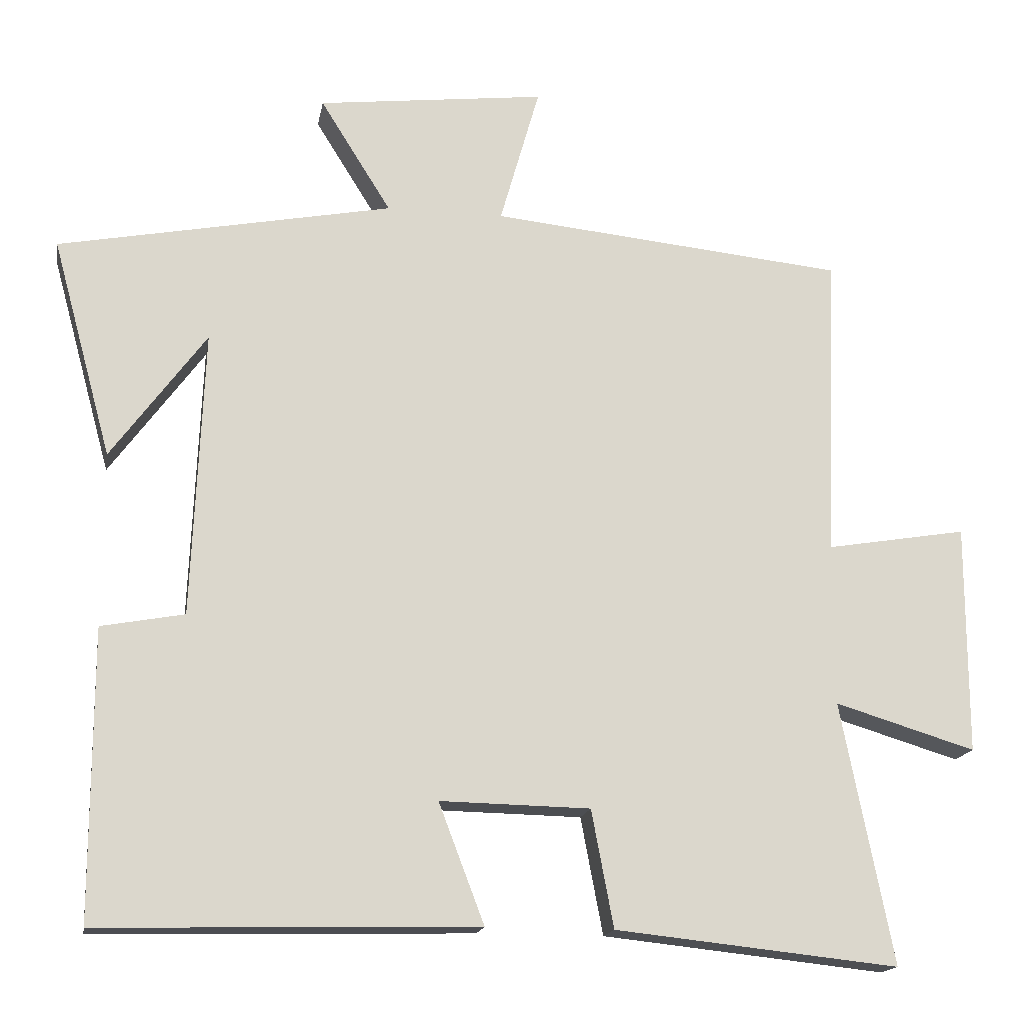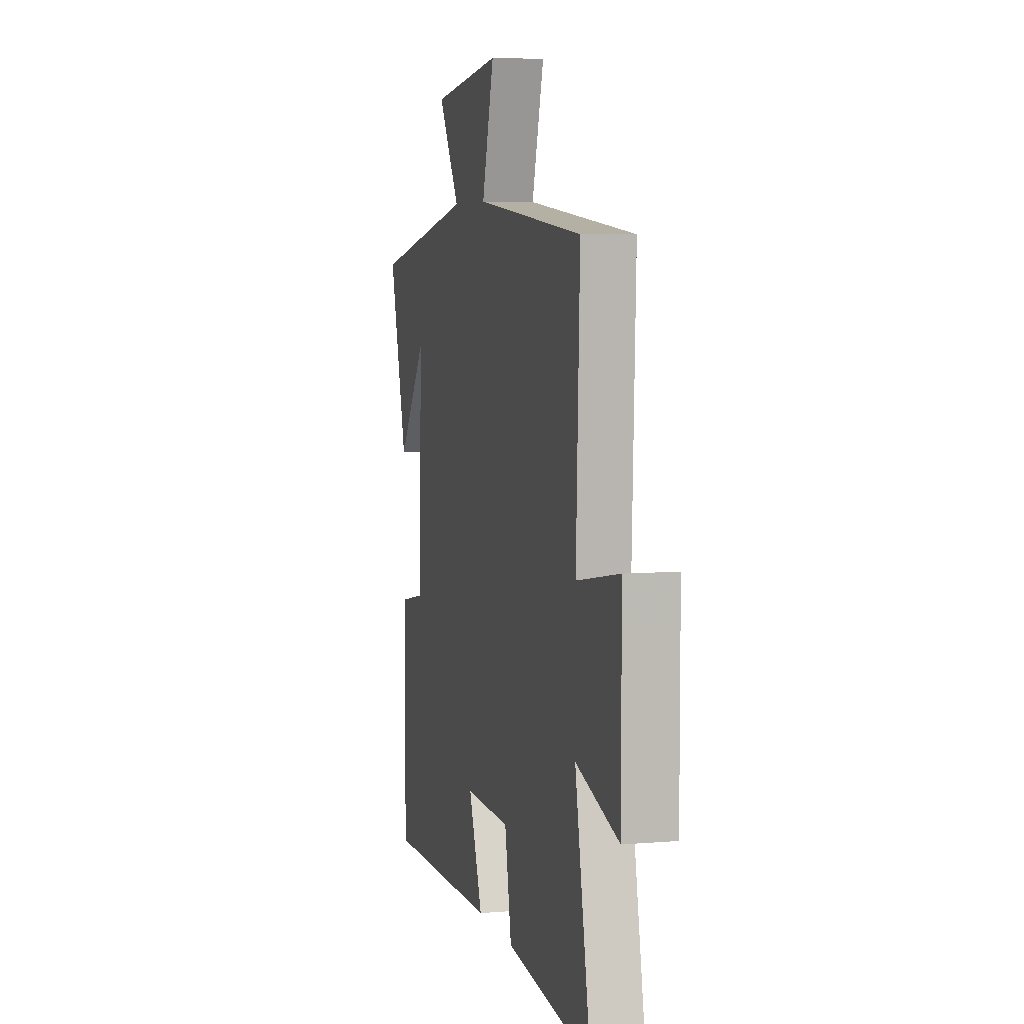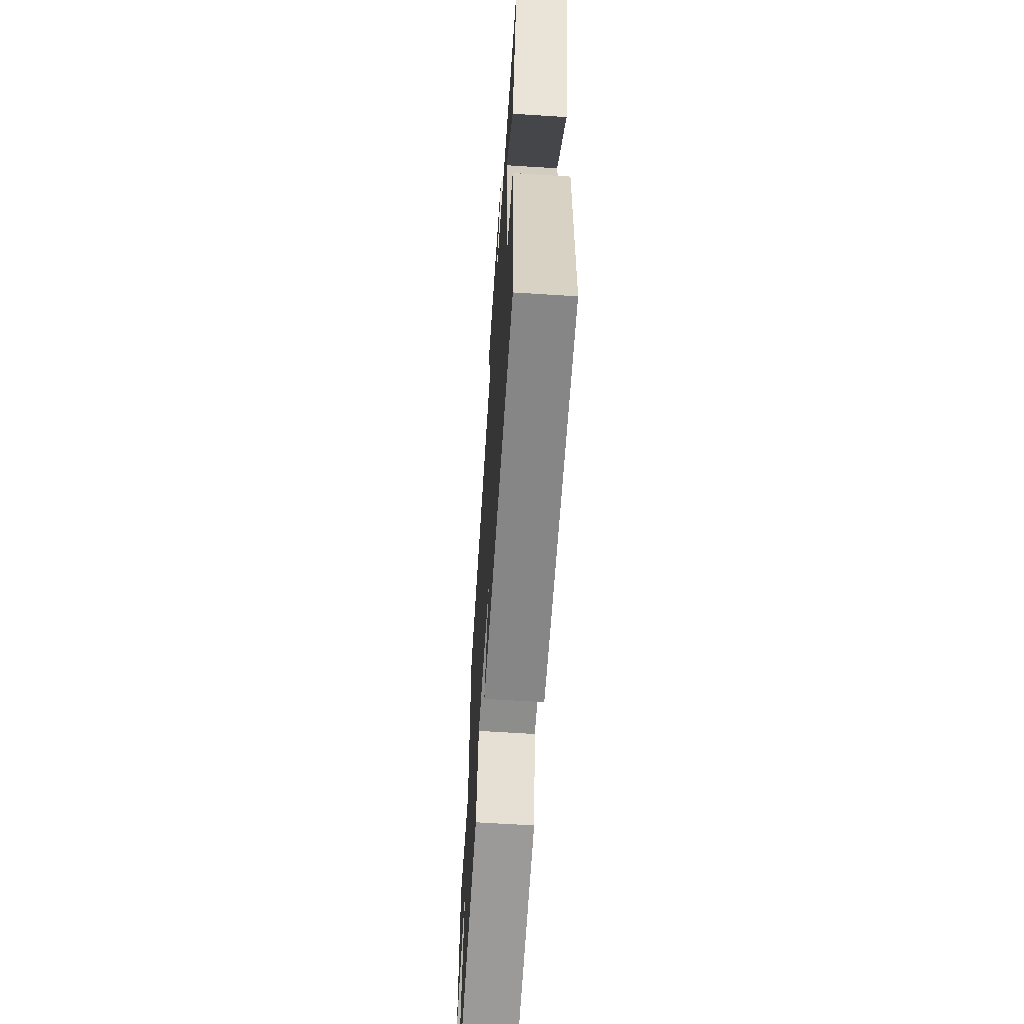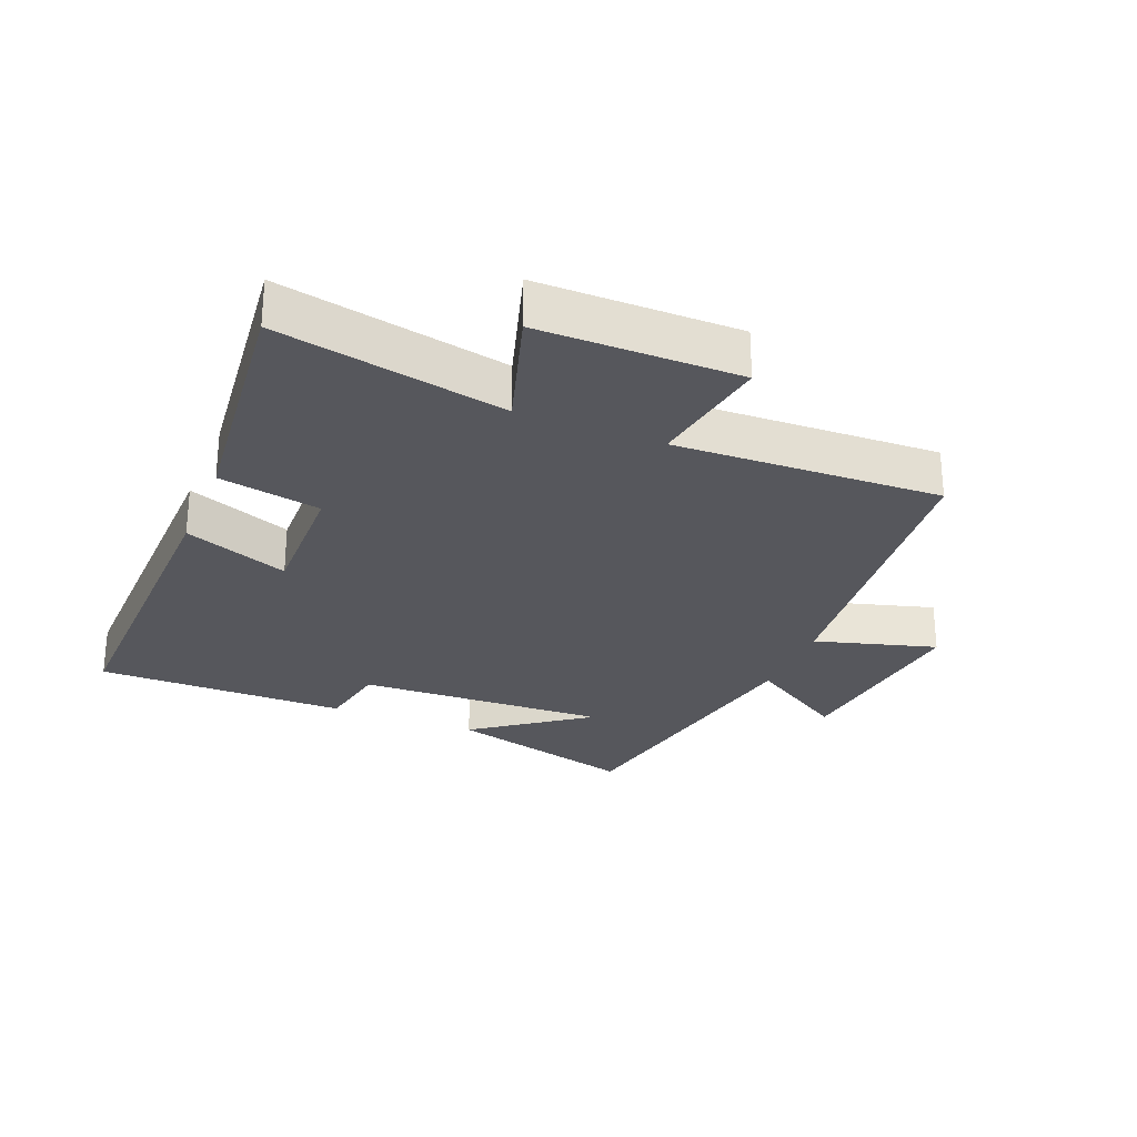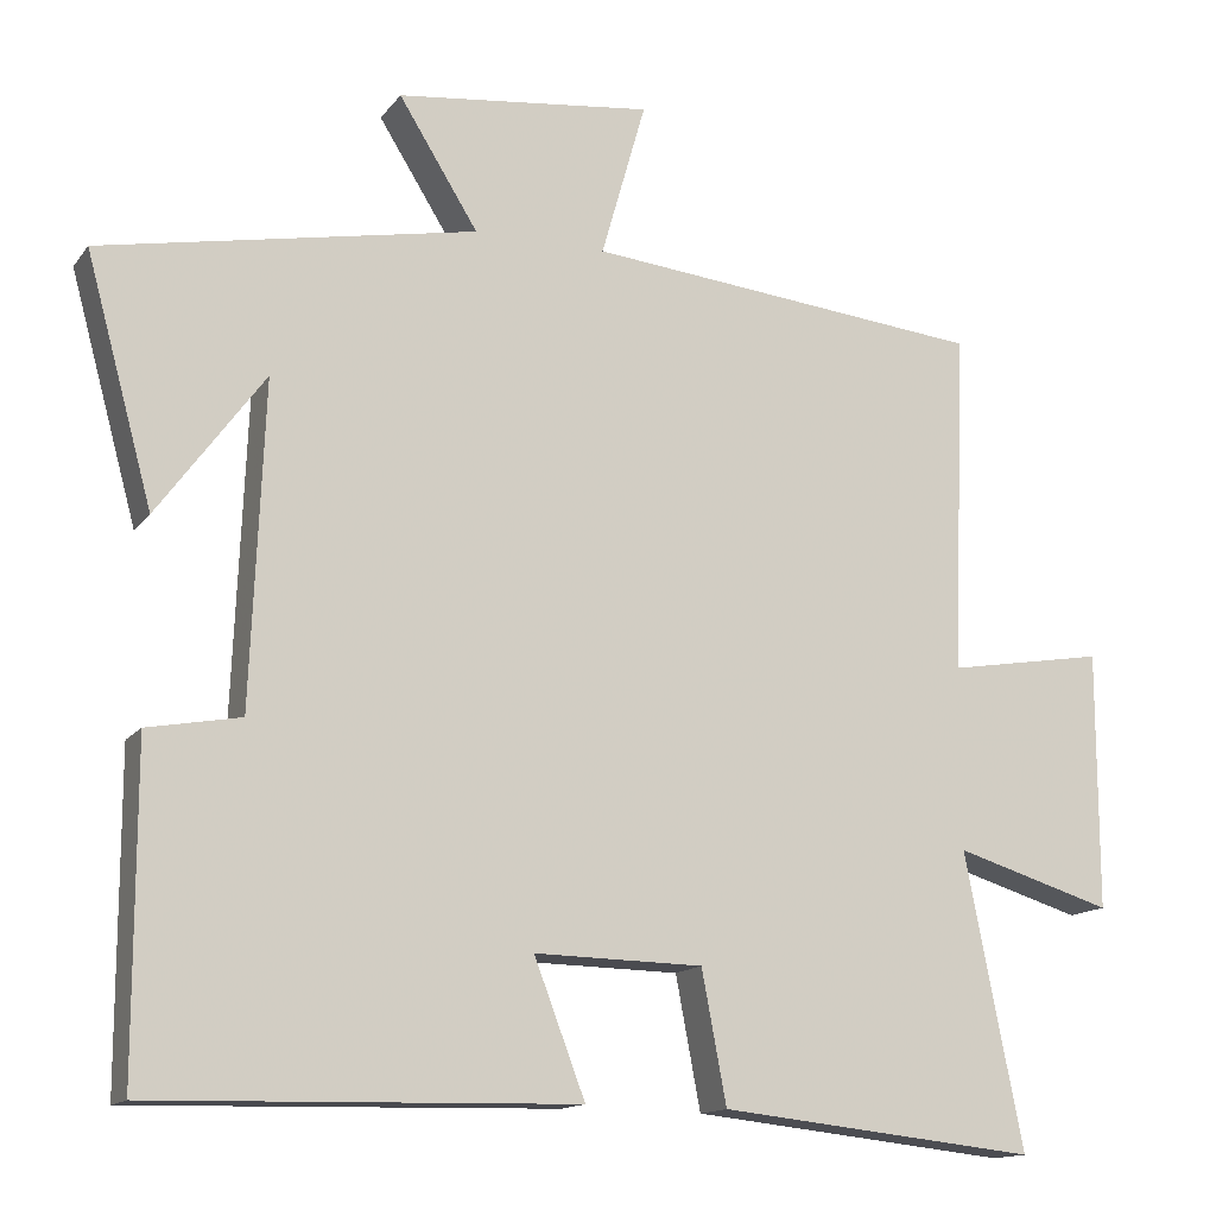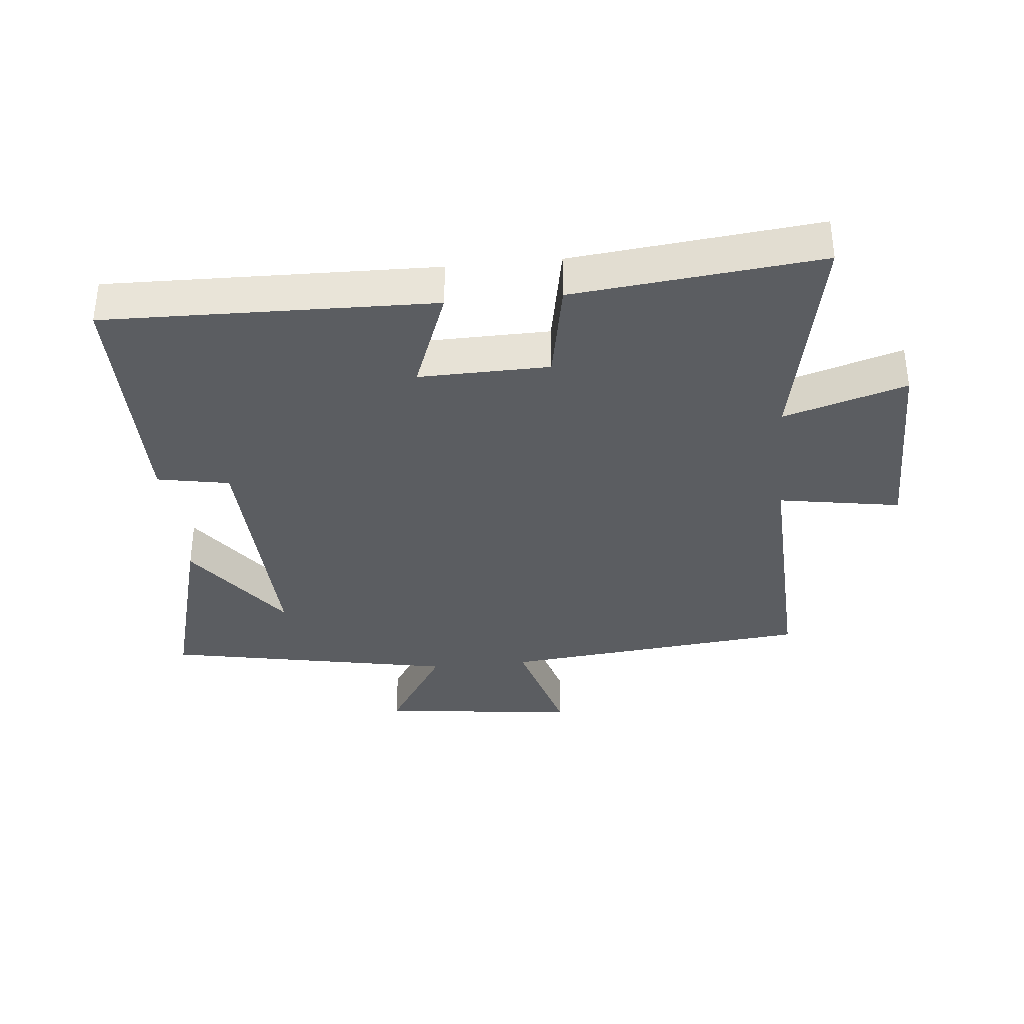
<metadata>
{"format":"obj","ext":"obj","renderer":"f3d","projection":"perspective","resolution":1024,"background":"white","views":[{"elev":-16.6,"azim":170.1,"up":"+Z"},{"elev":5.8,"azim":-104.4,"up":"+Z"},{"elev":-63.4,"azim":86.3,"up":"+Z"},{"elev":-27.5,"azim":-112.1,"up":"+Y"},{"elev":-14.1,"azim":156.7,"up":"+Z"},{"elev":-35.5,"azim":-174.4,"up":"+Y"}]}
</metadata>
<code>
v 0.581 0.07 0.413
v 0.5 0.07 0.116
v 0.371 0.07 0.291
v 0.387 0.07 -0.099
v 0.5 0.07 -0.12
v 0.5 0.07 -0.512
v -0.013 0.07 -0.5
v 0.049 0.07 -0.337
v -0.155 0.07 -0.341
v -0.185 0.07 -0.5
v -0.57 0.07 -0.541
v -0.5 0.07 -0.186
v -0.691 0.07 -0.244
v -0.691 0.07 0.068
v -0.5 0.07 0.036
v -0.516 0.07 0.451
v -0.033 0.07 0.5
v -0.087 0.07 0.69
v 0.223 0.07 0.654
v 0.127 0.07 0.5
v 0.581 0 0.413
v 0.5 0 0.116
v 0.371 0 0.291
v 0.387 0 -0.099
v 0.5 0 -0.12
v 0.5 0 -0.512
v -0.013 0 -0.5
v 0.049 0 -0.337
v -0.155 0 -0.341
v -0.185 0 -0.5
v -0.57 0 -0.541
v -0.5 0 -0.186
v -0.691 0 -0.244
v -0.691 0 0.068
v -0.5 0 0.036
v -0.516 0 0.451
v -0.033 0 0.5
v -0.087 0 0.69
v 0.223 0 0.654
v 0.127 0 0.5
f 17 18 19 20
f 15 16 17 20
f 15 20 1
f 12 13 14 15
f 12 15 1
f 9 10 11 12
f 8 9 12
f 5 6 7 8
f 4 5 8 12
f 3 4 12
f 1 2 3
f 1 3 12
f 40 39 38 37
f 40 37 36 35
f 21 40 35
f 35 34 33 32
f 21 35 32
f 32 31 30 29
f 32 29 28
f 28 27 26 25
f 32 28 25 24
f 32 24 23
f 23 22 21
f 32 23 21
f 1 21 22 2
f 2 22 23 3
f 3 23 24 4
f 4 24 25 5
f 5 25 26 6
f 6 26 27 7
f 7 27 28 8
f 8 28 29 9
f 9 29 30 10
f 10 30 31 11
f 11 31 32 12
f 12 32 33 13
f 13 33 34 14
f 14 34 35 15
f 15 35 36 16
f 16 36 37 17
f 17 37 38 18
f 18 38 39 19
f 19 39 40 20
f 20 40 21 1

</code>
